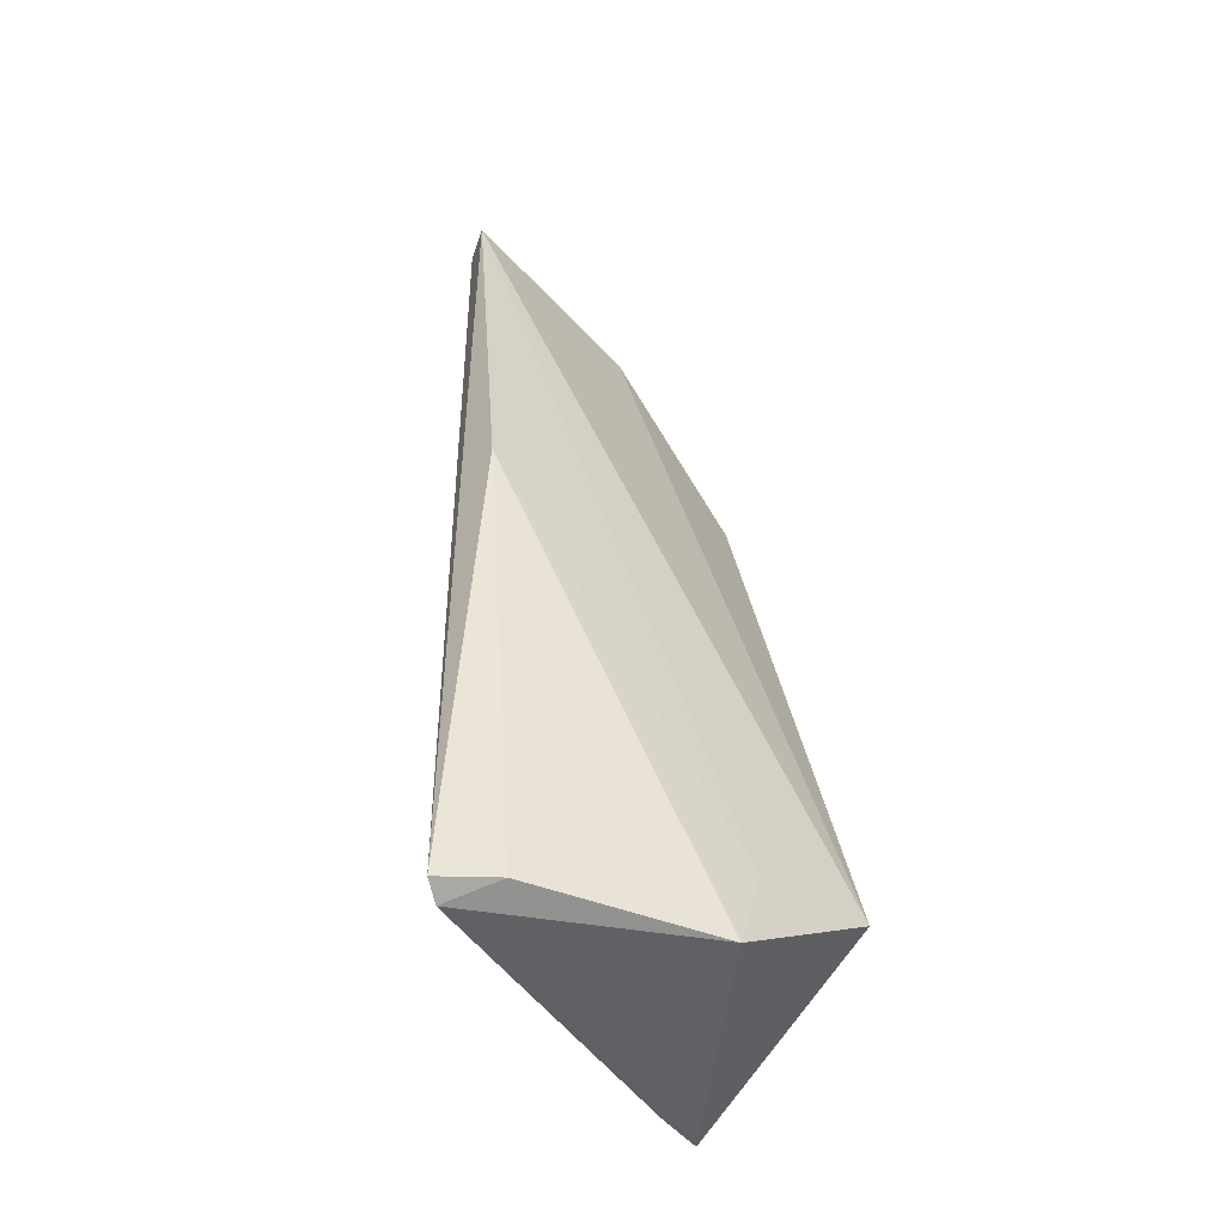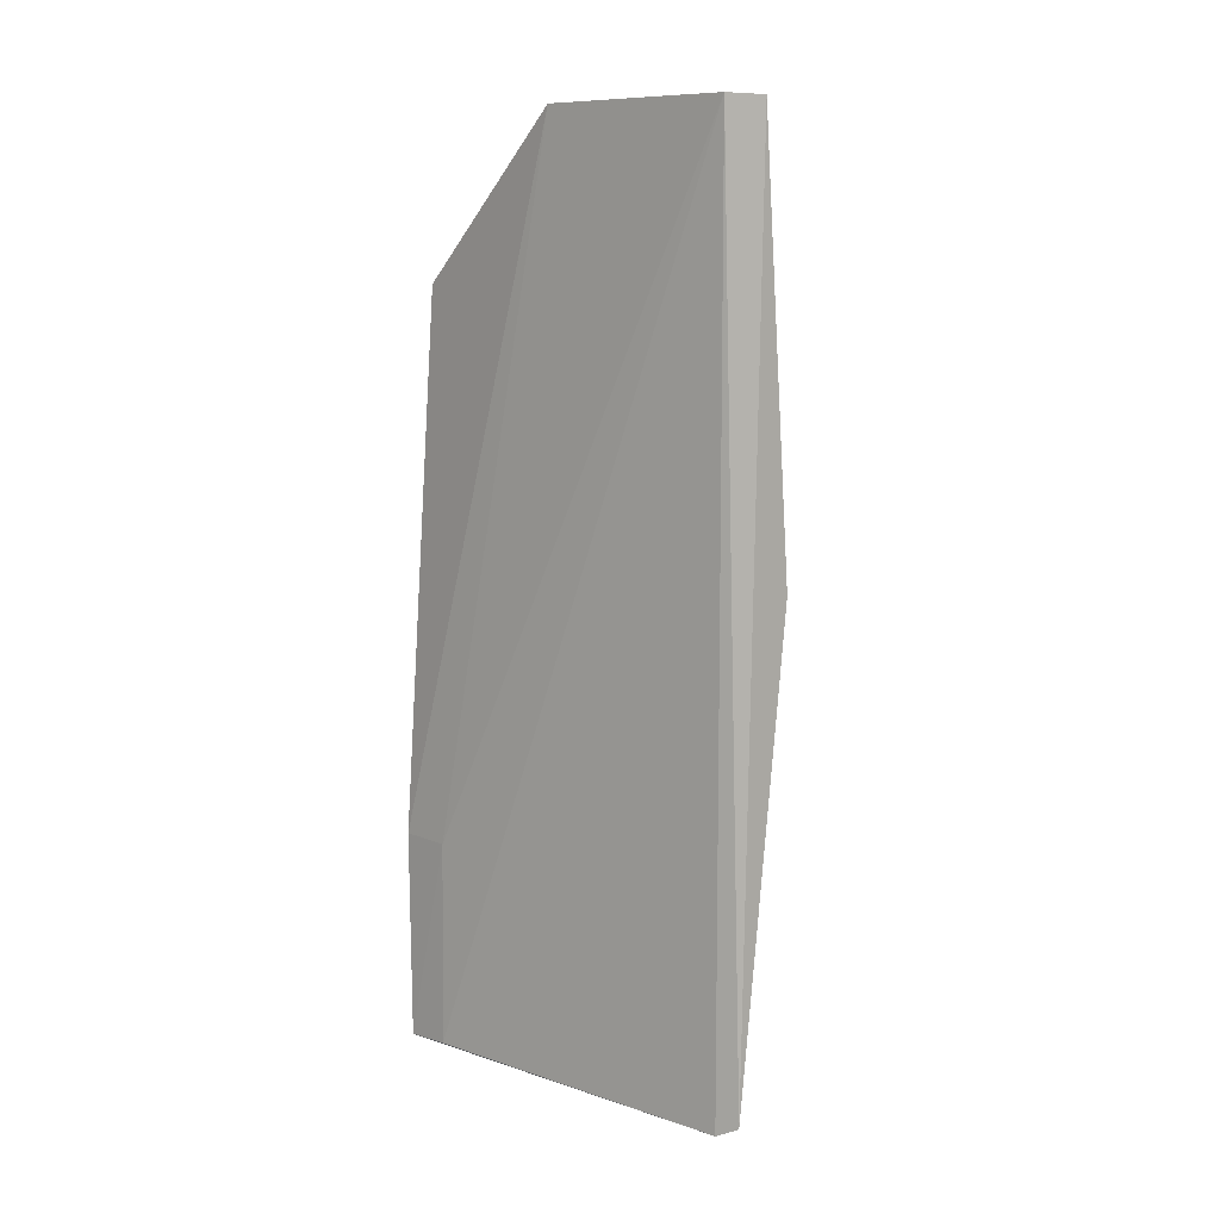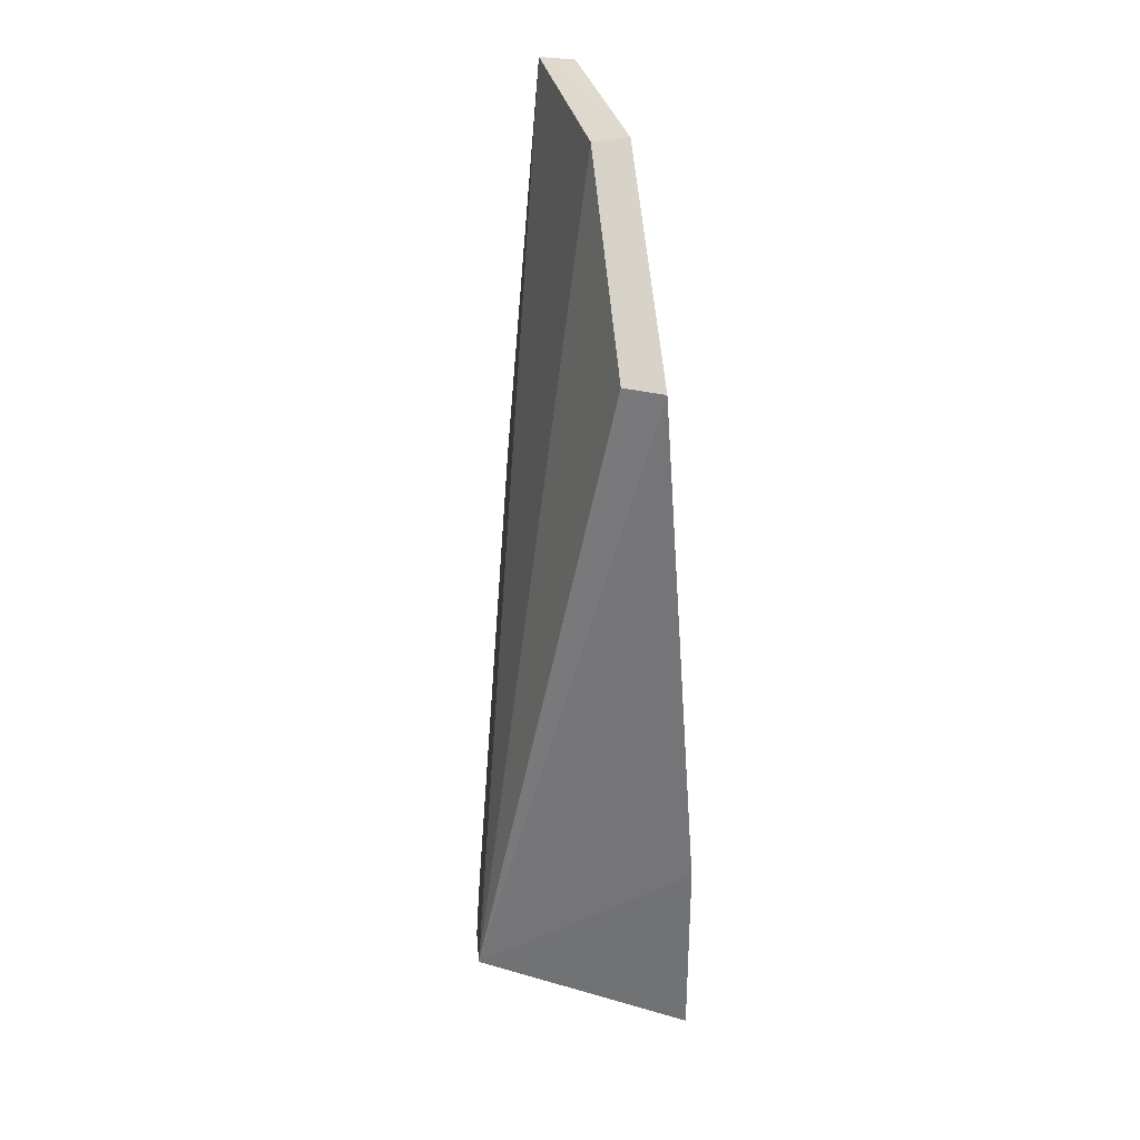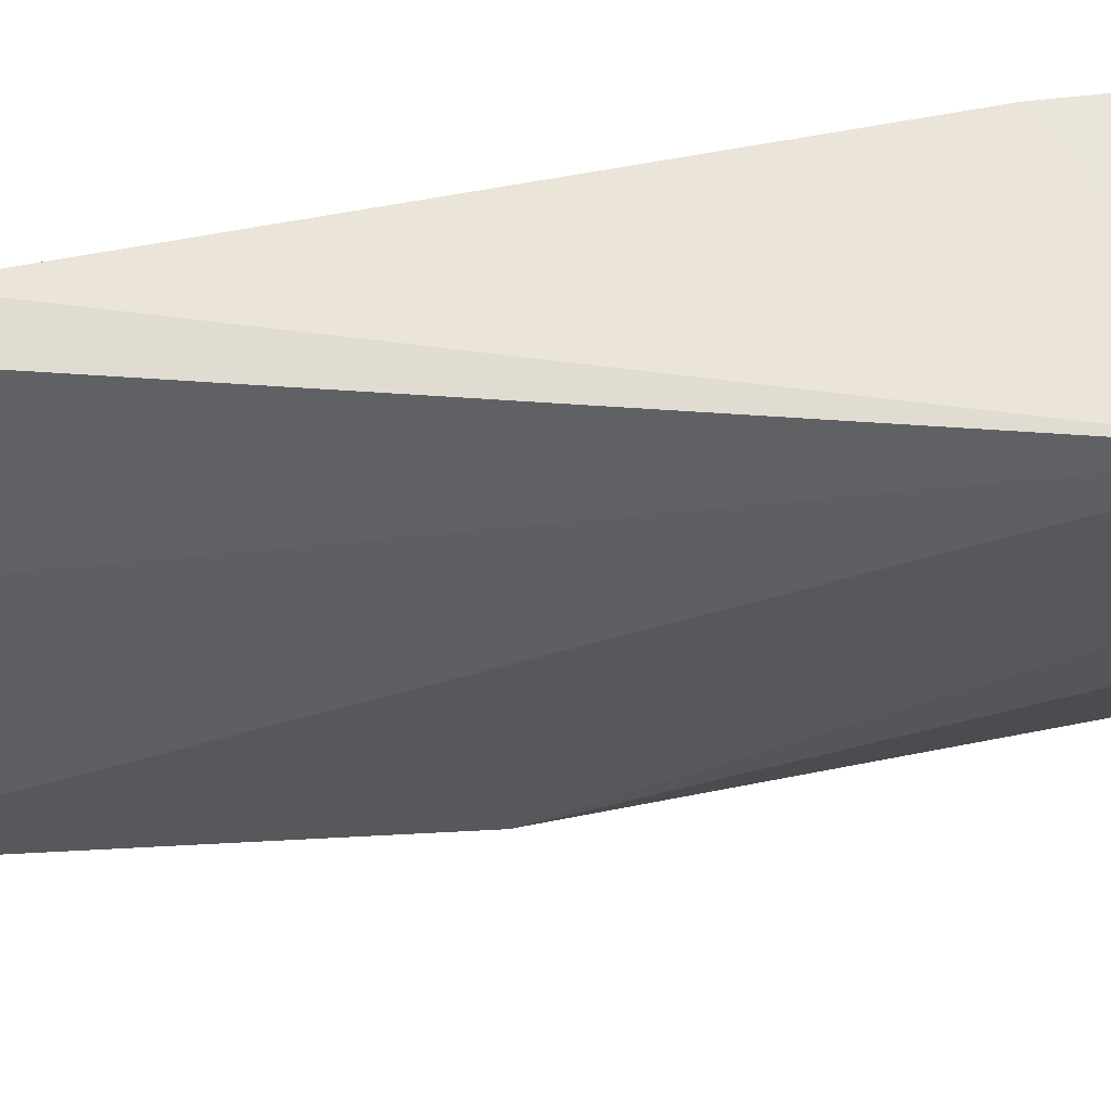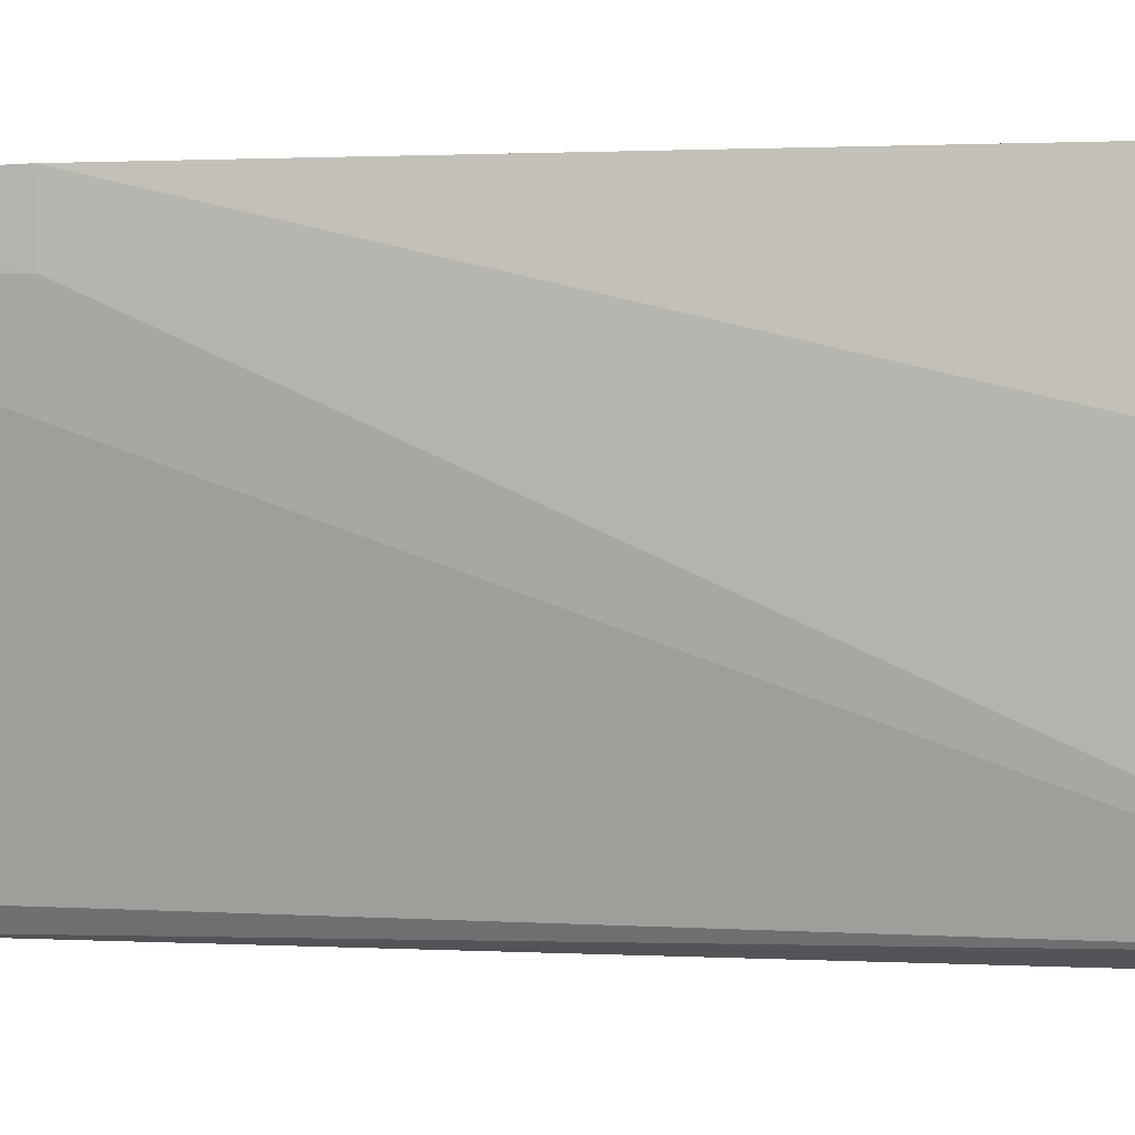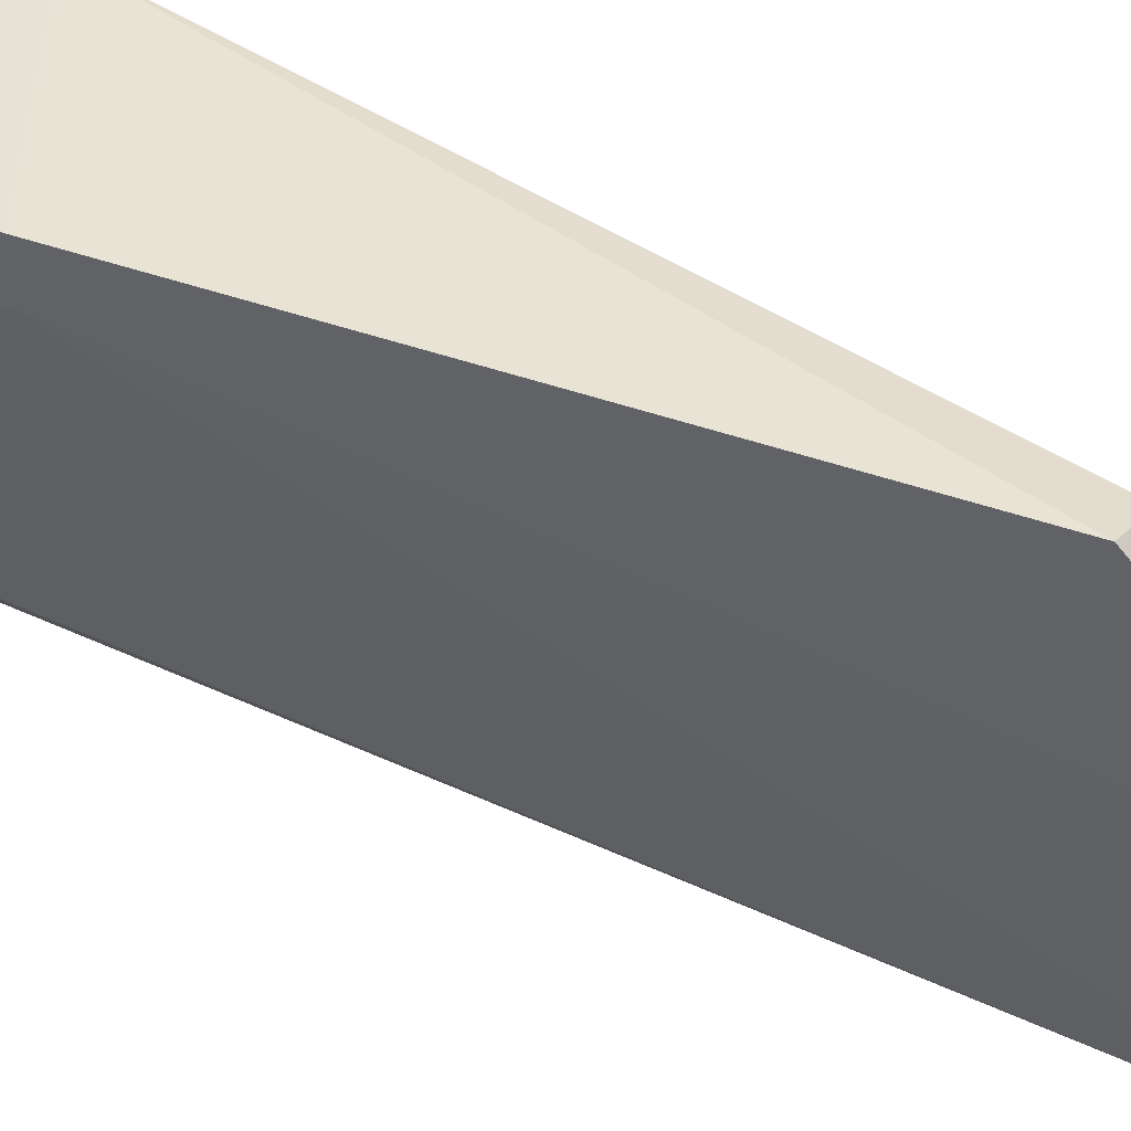
<metadata>
{"format":"obj","ext":"obj","renderer":"f3d","projection":"perspective","resolution":1024,"background":"white","views":[{"elev":-50.0,"azim":-131.5,"up":"+Y"},{"elev":9.4,"azim":143.0,"up":"+Y"},{"elev":33.2,"azim":-4.4,"up":"+Y"},{"elev":58.2,"azim":-97.7,"up":"+Z"},{"elev":-0.8,"azim":100.8,"up":"+Z"},{"elev":42.6,"azim":117.9,"up":"+Z"}]}
</metadata>
<code>
v 0.0466 0.06294 0.06382
v 0.04989 0.002352 0.06309
v 0.04275 0.07592 0.03307
v 0.04001 0.07582 0.03191
v 0.03251 0.01043 0.06299
v 0.04073 0.002055 0.0328
v 0.04251 0.07569 0.04983
v 0.04529 0.076 0.04993
v 0.04978 0.01917 0.06353
v 0.04172 0.001264 0.03432
v 0.03259 0.001912 0.05072
v 0.04348 0.06331 0.06322
v 0.04923 0.01909 0.05927
v 0.03286 0.00907 0.05308
v 0.03699 0.04124 0.03251
v 0.03773 0.002121 0.0365
v 0.04933 0.002543 0.05944
f 6 4 3
f 7 4 5
f 8 3 4
f 8 4 7
f 9 5 2
f 9 1 5
f 9 8 1
f 10 6 3
f 11 10 2
f 11 2 5
f 12 7 5
f 12 5 1
f 12 8 7
f 12 1 8
f 13 9 2
f 13 3 8
f 13 8 9
f 14 11 5
f 14 5 4
f 15 4 6
f 15 14 4
f 15 11 14
f 16 6 10
f 16 10 11
f 16 15 6
f 16 11 15
f 17 10 3
f 17 3 13
f 17 13 2
f 17 2 10

</code>
